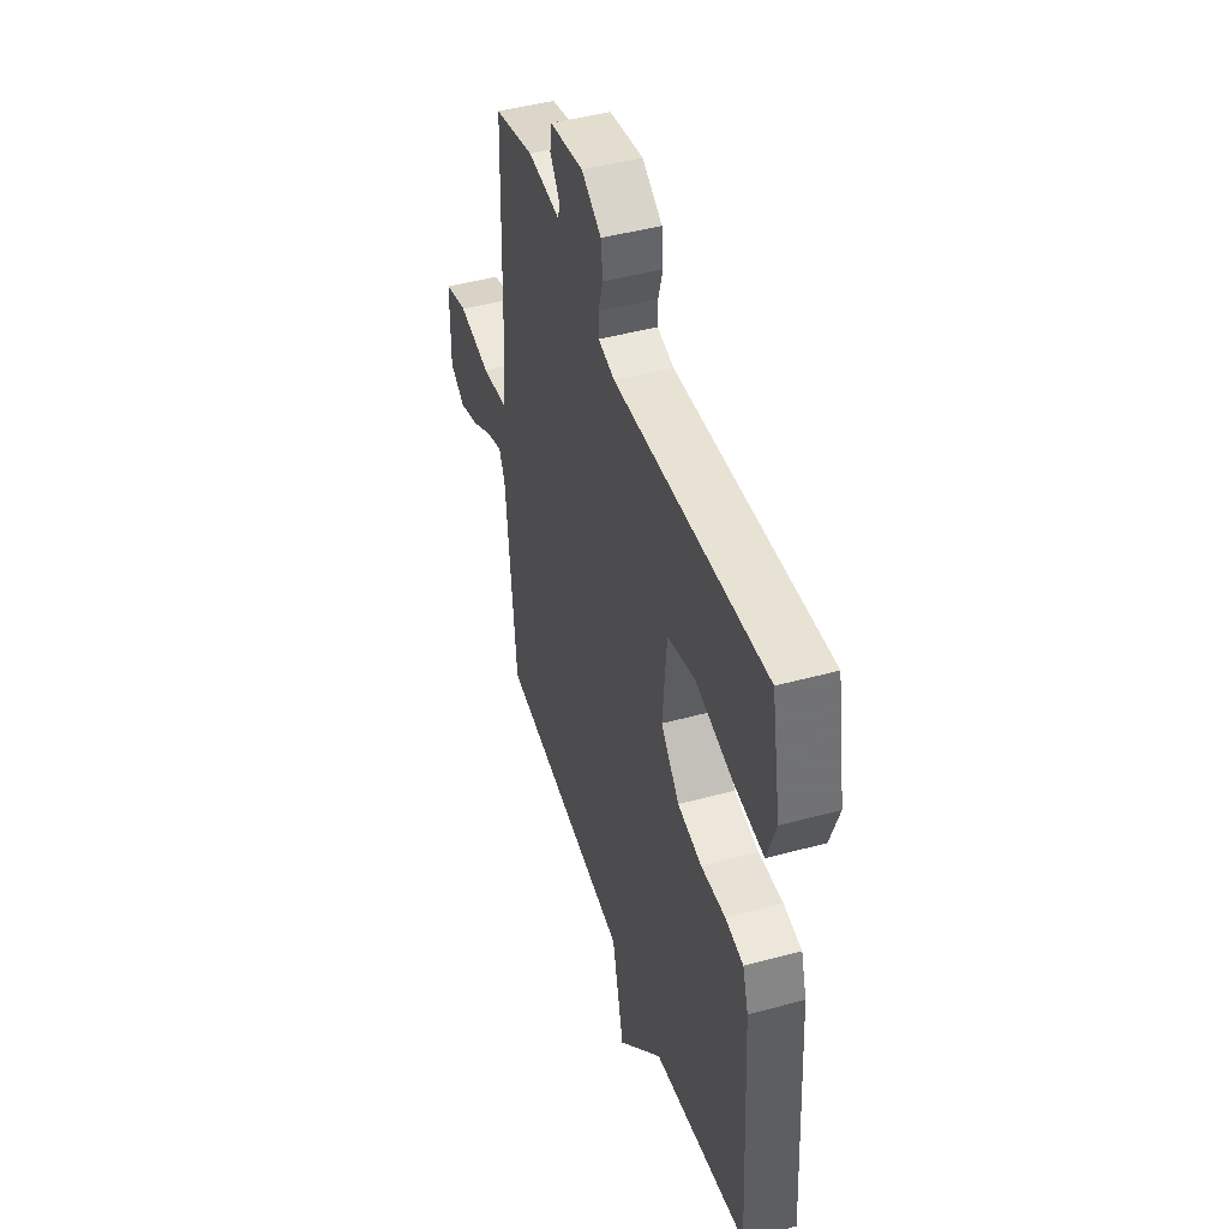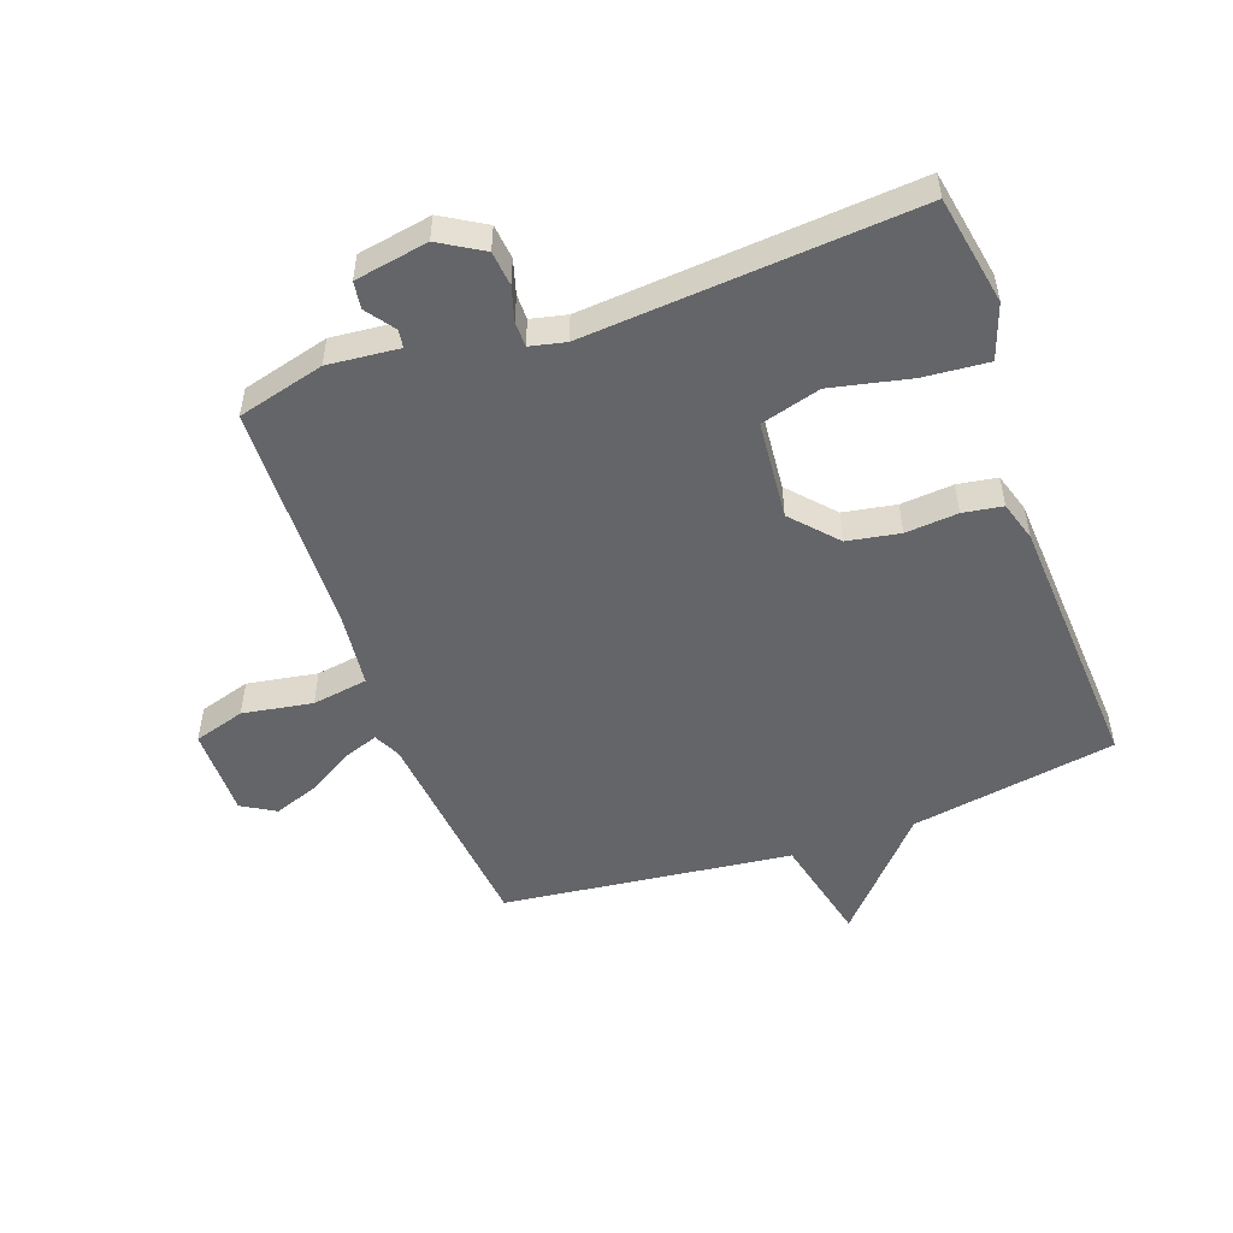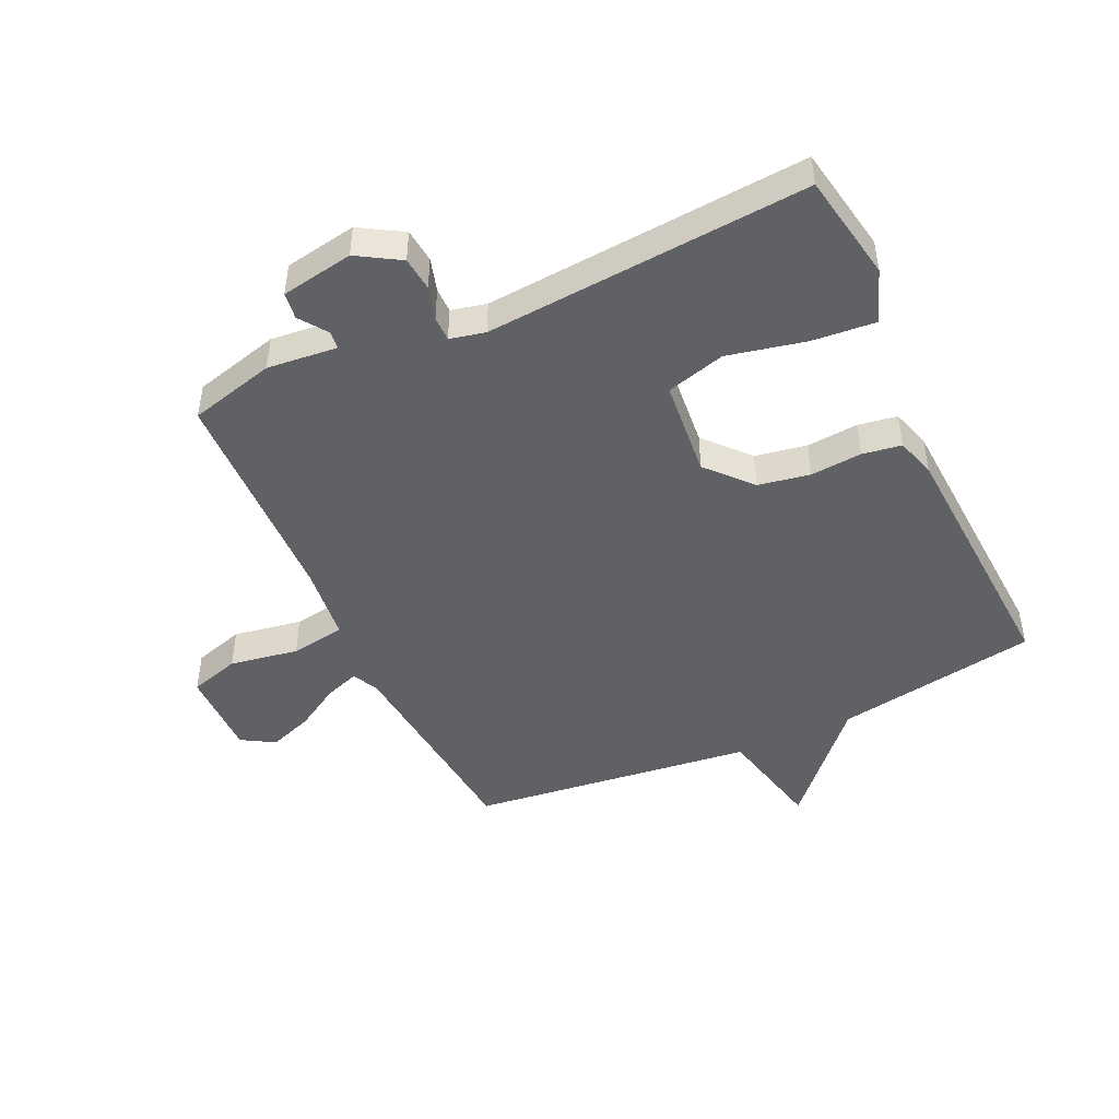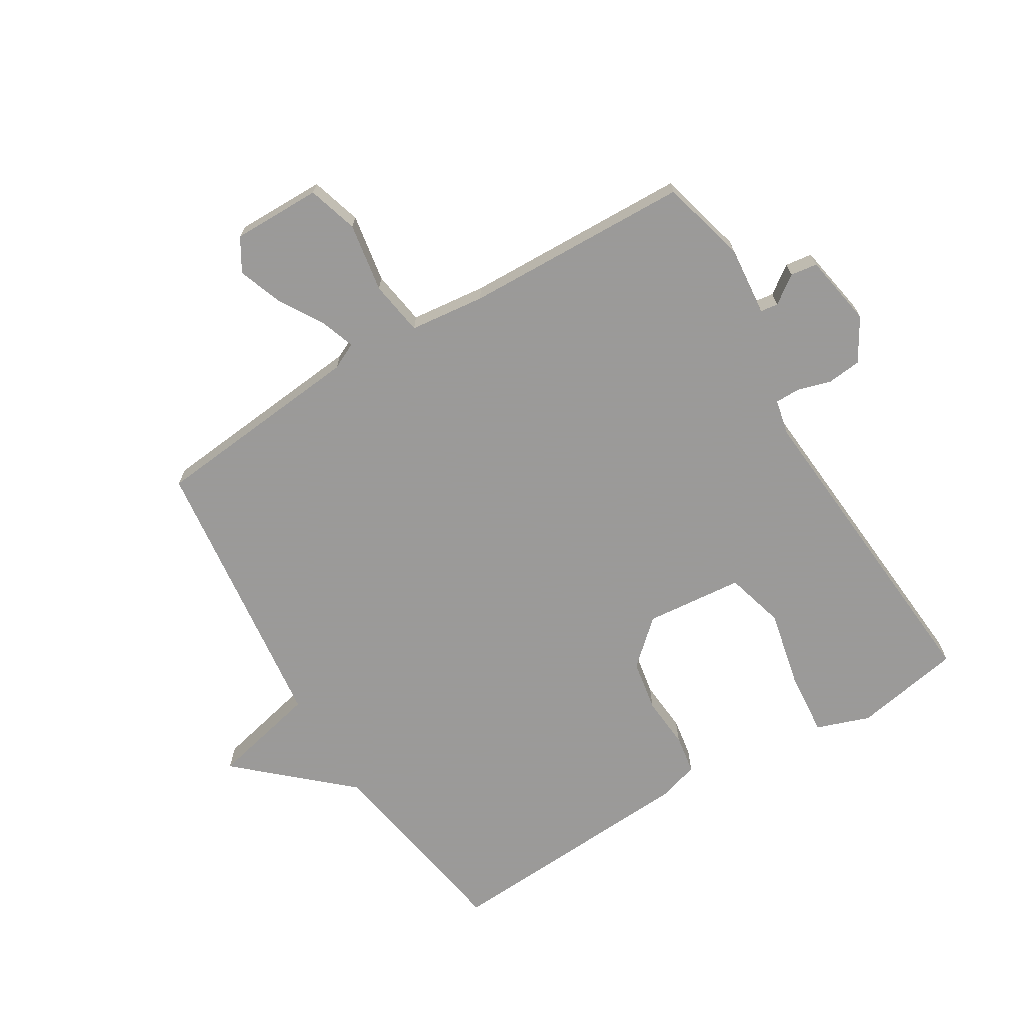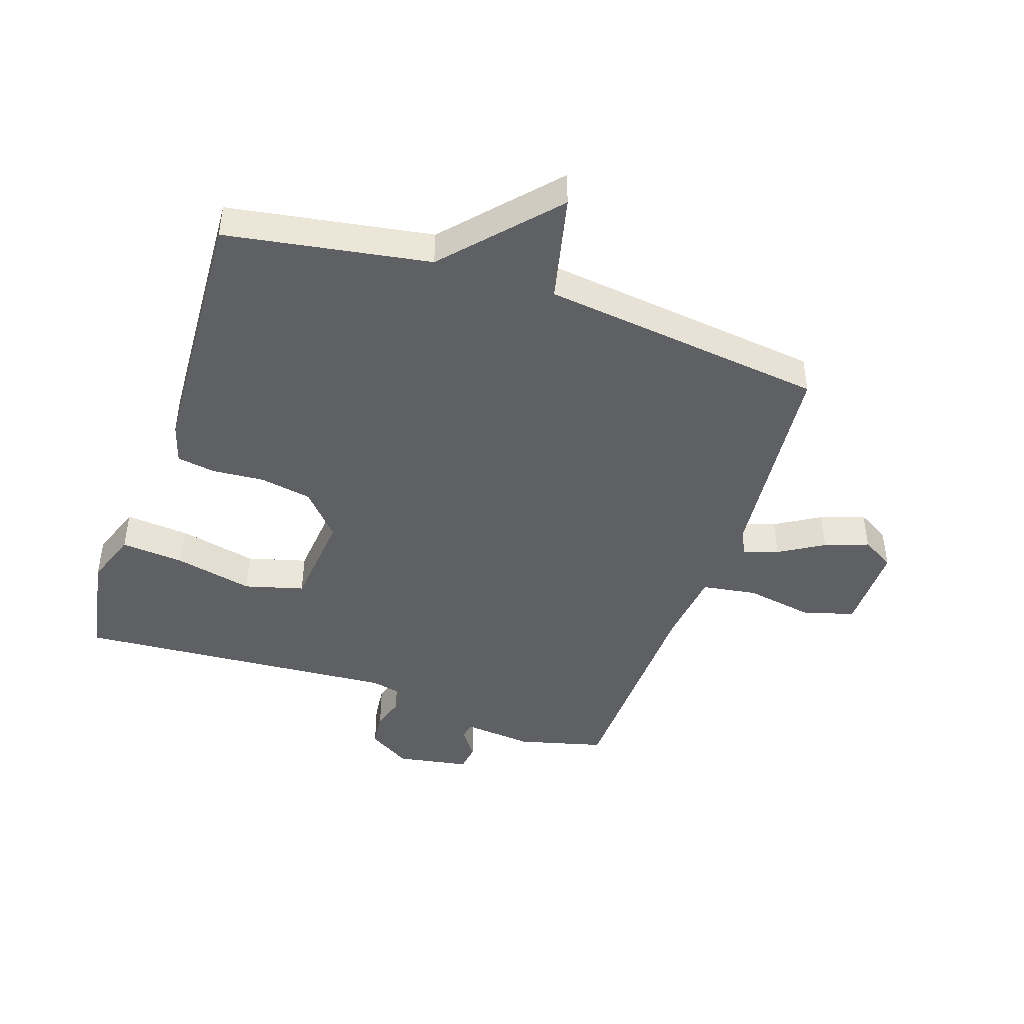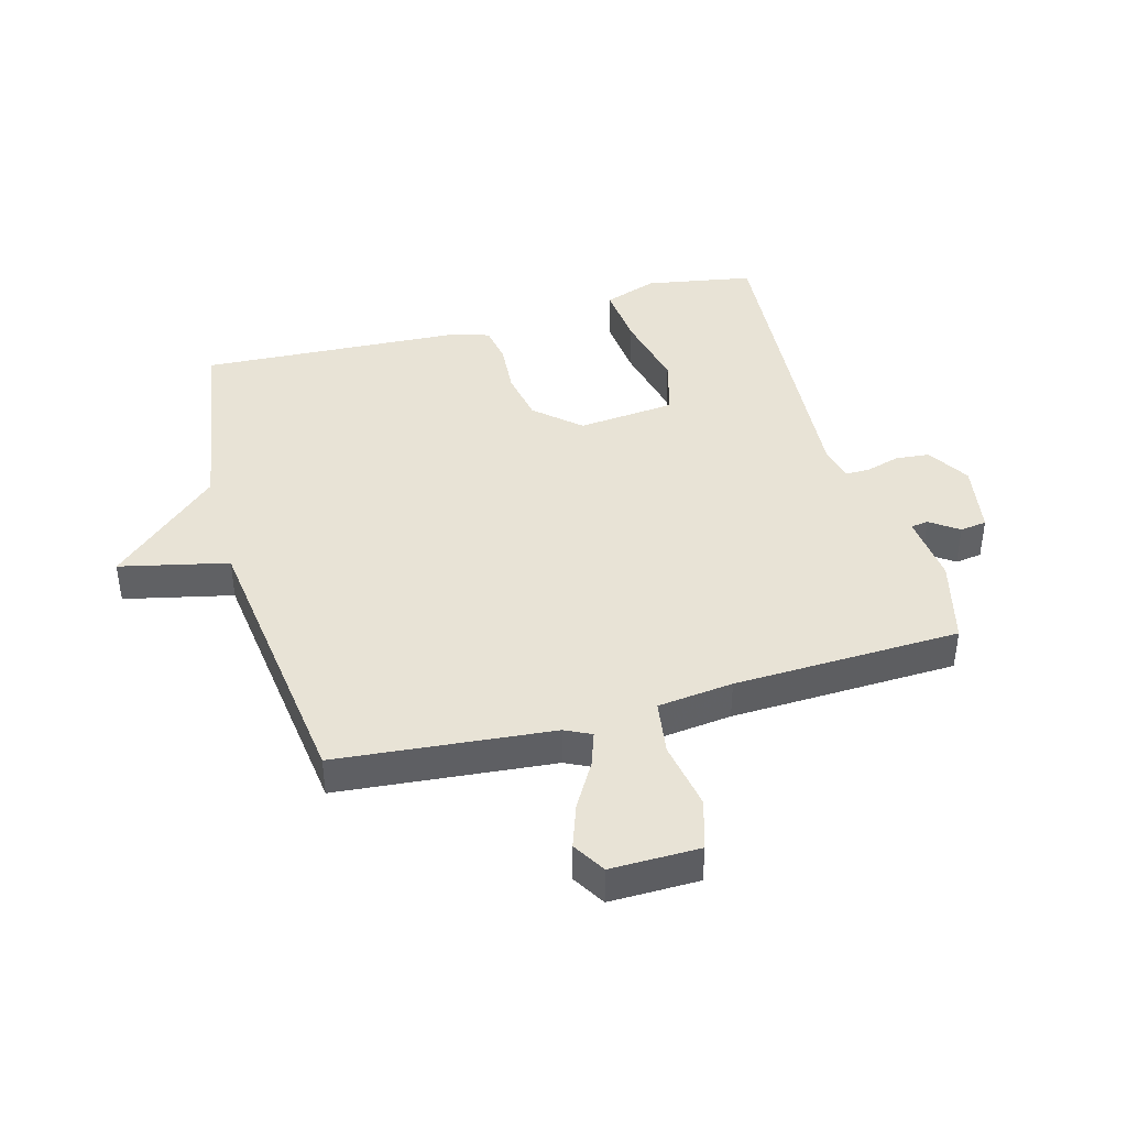
<metadata>
{"format":"obj","ext":"obj","renderer":"f3d","projection":"perspective","resolution":1024,"background":"white","views":[{"elev":45.6,"azim":72.6,"up":"+Z"},{"elev":-51.5,"azim":19.8,"up":"+Y"},{"elev":-46.7,"azim":24.8,"up":"+Y"},{"elev":-69.5,"azim":-58.8,"up":"+Y"},{"elev":-44.7,"azim":161.2,"up":"+Y"},{"elev":41.5,"azim":-105.7,"up":"+Y"}]}
</metadata>
<code>
v 0.5 0.07 -0.5
v 0.167 0.07 -0.556
v 0.008 0.07 -0.733
v -0.033 0.07 -0.556
v -0.5 0.07 -0.5
v -0.535 0.07 -0.147
v -0.556 0.07 -0.104
v -0.613 0.07 -0.124
v -0.686 0.07 -0.168
v -0.758 0.07 -0.194
v -0.812 0.07 -0.162
v -0.811 0.07 -0.016
v -0.728 0.07 0.009
v -0.615 0.07 -0.01
v -0.525 0.07 0.004
v -0.511 0.07 0.128
v -0.5 0.07 0.5
v -0.359 0.07 0.537
v -0.244 0.07 0.526
v -0.24 0.07 0.555
v -0.273 0.07 0.601
v -0.267 0.07 0.645
v -0.148 0.07 0.666
v -0.078 0.07 0.624
v -0.072 0.07 0.568
v -0.088 0.07 0.513
v -0.088 0.07 0.472
v -0.03 0.07 0.459
v 0.5 0.07 0.5
v 0.532 0.07 0.323
v 0.501 0.07 0.235
v 0.396 0.07 0.244
v 0.268 0.07 0.272
v 0.171 0.07 0.245
v 0.156 0.07 0.084
v 0.221 0.07 0.012
v 0.306 0.07 -0.003
v 0.391 0.07 0.004
v 0.455 0.07 -0.006
v 0.475 0.07 -0.071
v 0.5 0 -0.5
v 0.167 0 -0.556
v 0.008 0 -0.733
v -0.033 0 -0.556
v -0.5 0 -0.5
v -0.535 0 -0.147
v -0.556 0 -0.104
v -0.613 0 -0.124
v -0.686 0 -0.168
v -0.758 0 -0.194
v -0.812 0 -0.162
v -0.811 0 -0.016
v -0.728 0 0.009
v -0.615 0 -0.01
v -0.525 0 0.004
v -0.511 0 0.128
v -0.5 0 0.5
v -0.359 0 0.537
v -0.244 0 0.526
v -0.24 0 0.555
v -0.273 0 0.601
v -0.267 0 0.645
v -0.148 0 0.666
v -0.078 0 0.624
v -0.072 0 0.568
v -0.088 0 0.513
v -0.088 0 0.472
v -0.03 0 0.459
v 0.5 0 0.5
v 0.532 0 0.323
v 0.501 0 0.235
v 0.396 0 0.244
v 0.268 0 0.272
v 0.171 0 0.245
v 0.156 0 0.084
v 0.221 0 0.012
v 0.306 0 -0.003
v 0.391 0 0.004
v 0.455 0 -0.006
v 0.475 0 -0.071
f 40 1 2
f 39 40 2
f 38 39 2
f 37 38 2
f 2 3 4
f 37 2 4
f 36 37 4
f 4 5 6
f 36 4 6
f 35 36 6
f 34 35 6 7
f 31 32 33
f 30 31 33
f 29 30 33
f 28 29 33
f 27 28 33 34
f 24 25 26
f 23 24 26
f 22 23 26
f 21 22 26
f 20 21 26
f 19 20 26 27
f 19 27 34
f 18 19 34
f 17 18 34
f 16 17 34
f 12 13 14
f 11 12 14
f 10 11 14
f 9 10 14
f 8 9 14
f 8 14 15
f 7 8 15
f 34 7 15
f 15 16 34
f 42 41 80
f 42 80 79
f 42 79 78
f 42 78 77
f 44 43 42
f 44 42 77
f 44 77 76
f 46 45 44
f 46 44 76
f 46 76 75
f 47 46 75 74
f 73 72 71
f 73 71 70
f 73 70 69
f 73 69 68
f 74 73 68 67
f 66 65 64
f 66 64 63
f 66 63 62
f 66 62 61
f 66 61 60
f 67 66 60 59
f 74 67 59
f 74 59 58
f 74 58 57
f 74 57 56
f 54 53 52
f 54 52 51
f 54 51 50
f 54 50 49
f 54 49 48
f 55 54 48
f 55 48 47
f 55 47 74
f 74 56 55
f 1 41 42 2
f 2 42 43 3
f 3 43 44 4
f 4 44 45 5
f 5 45 46 6
f 6 46 47 7
f 7 47 48 8
f 8 48 49 9
f 9 49 50 10
f 10 50 51 11
f 11 51 52 12
f 12 52 53 13
f 13 53 54 14
f 14 54 55 15
f 15 55 56 16
f 16 56 57 17
f 17 57 58 18
f 18 58 59 19
f 19 59 60 20
f 20 60 61 21
f 21 61 62 22
f 22 62 63 23
f 23 63 64 24
f 24 64 65 25
f 25 65 66 26
f 26 66 67 27
f 27 67 68 28
f 28 68 69 29
f 29 69 70 30
f 30 70 71 31
f 31 71 72 32
f 32 72 73 33
f 33 73 74 34
f 34 74 75 35
f 35 75 76 36
f 36 76 77 37
f 37 77 78 38
f 38 78 79 39
f 39 79 80 40
f 40 80 41 1

</code>
